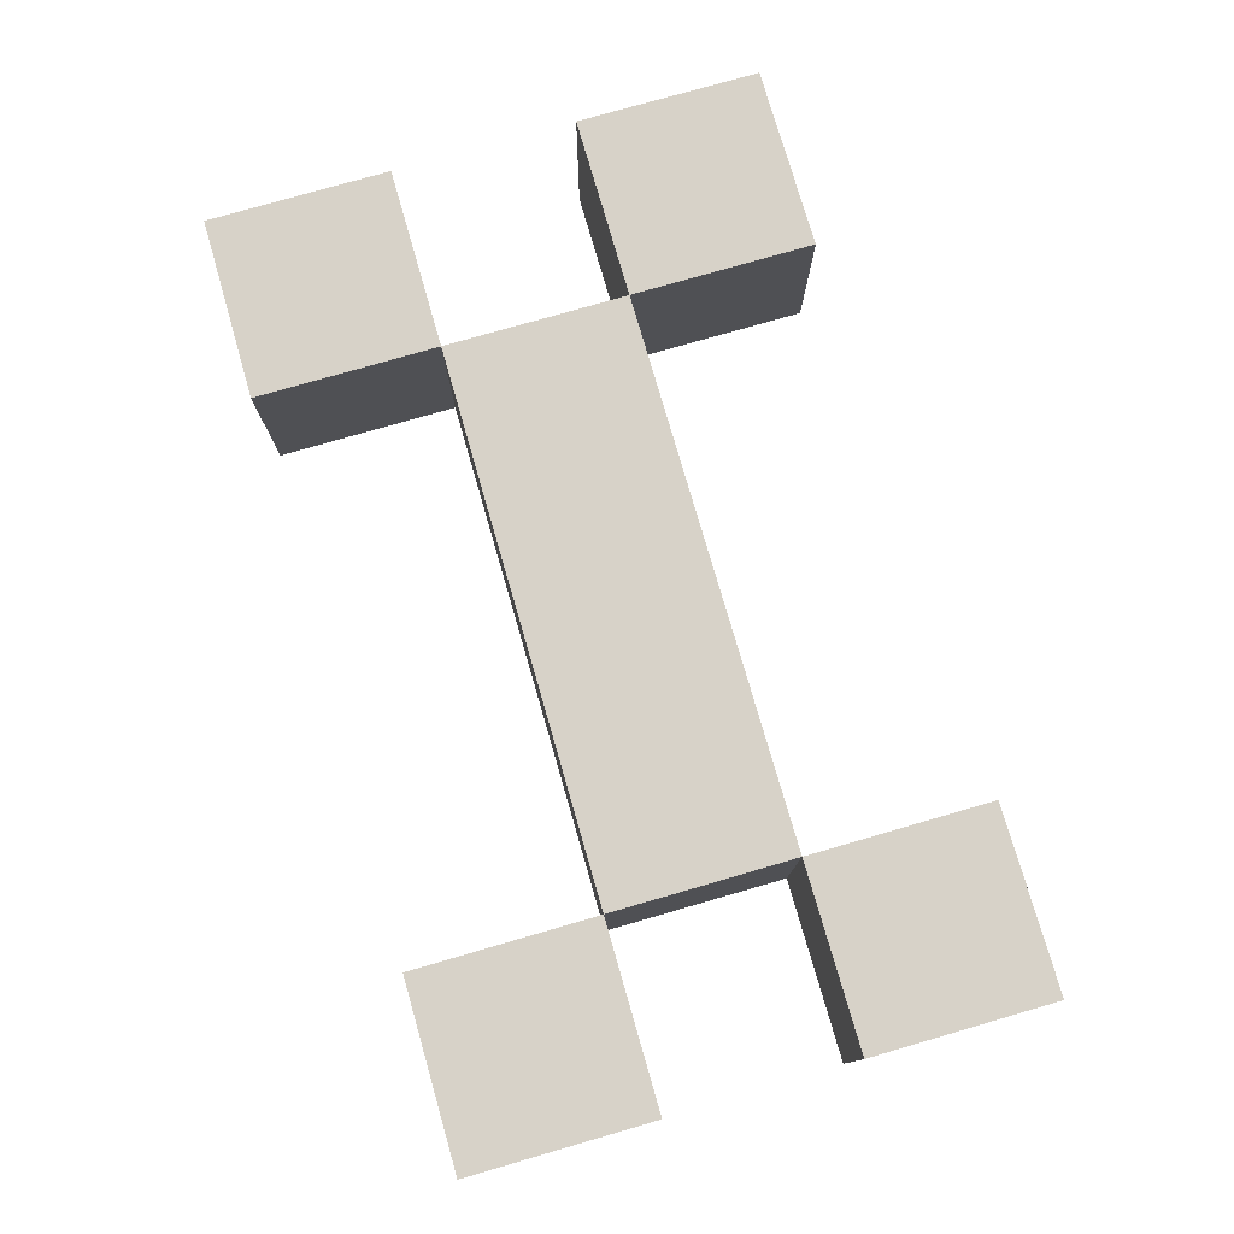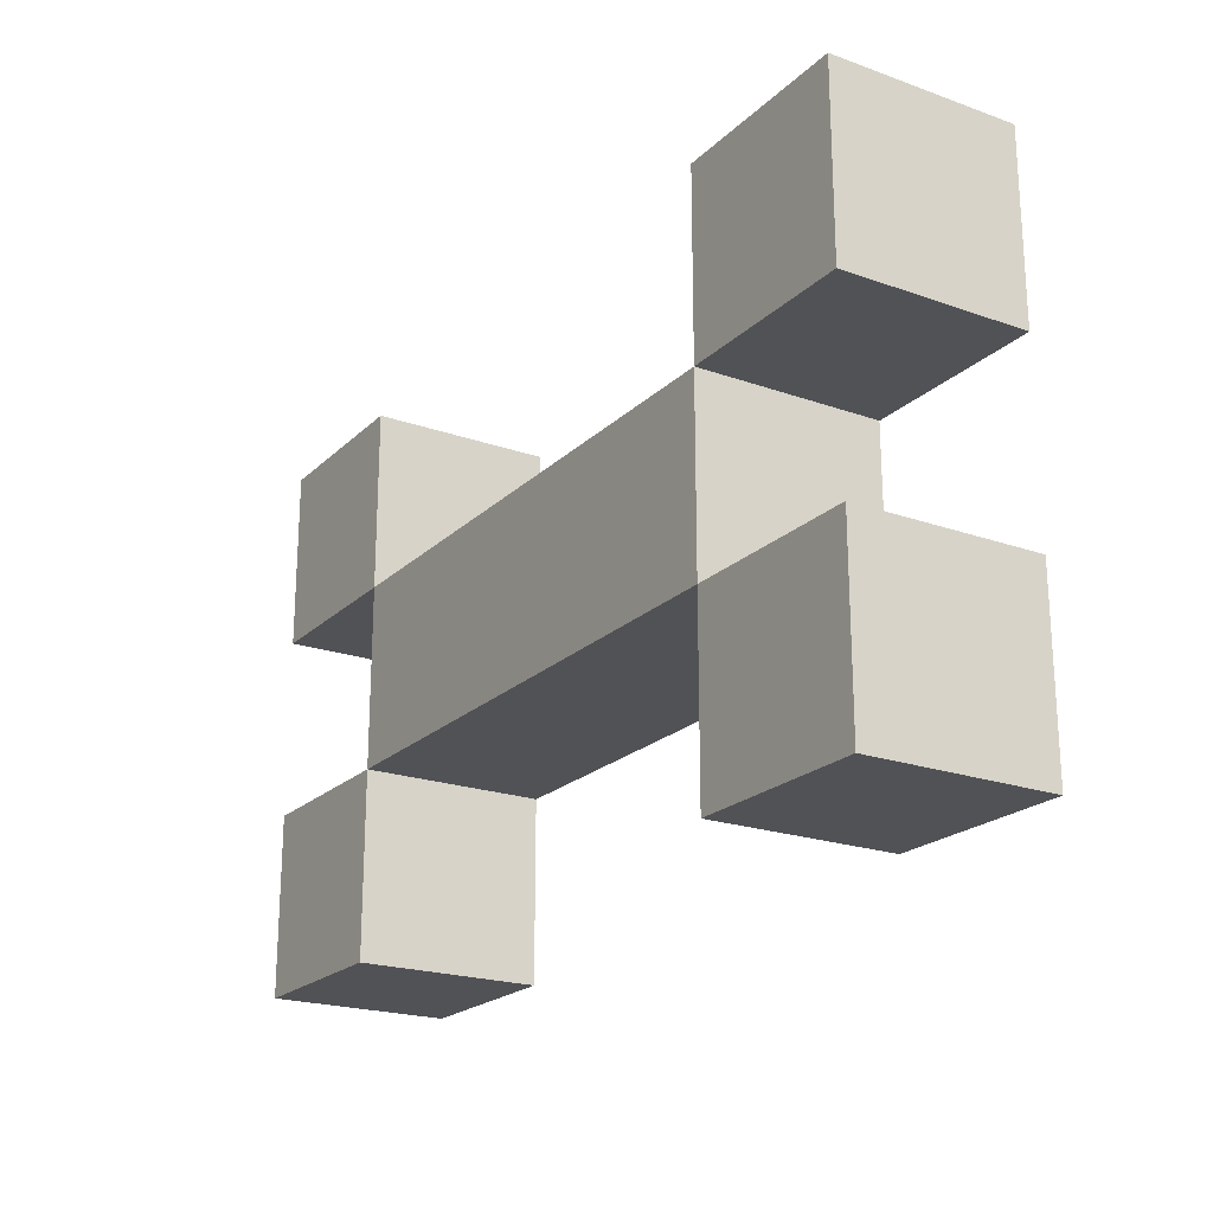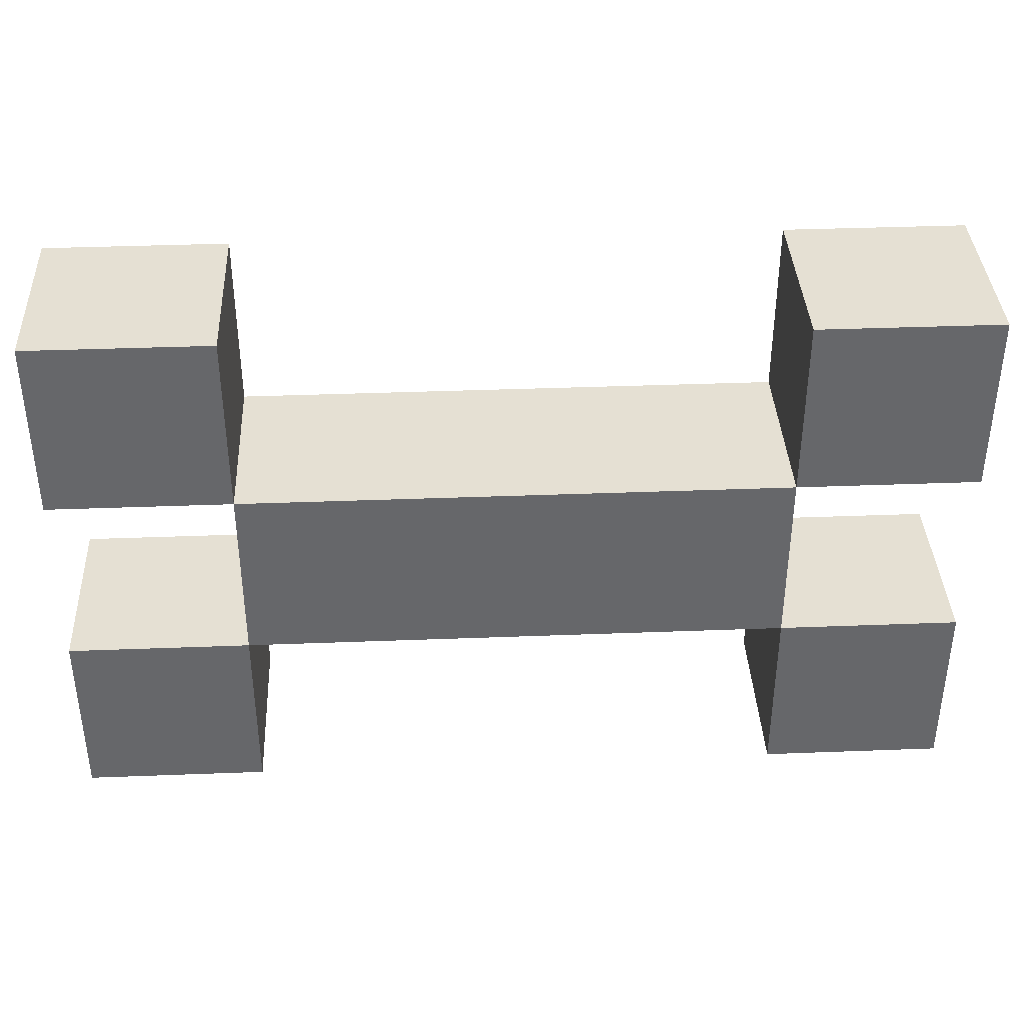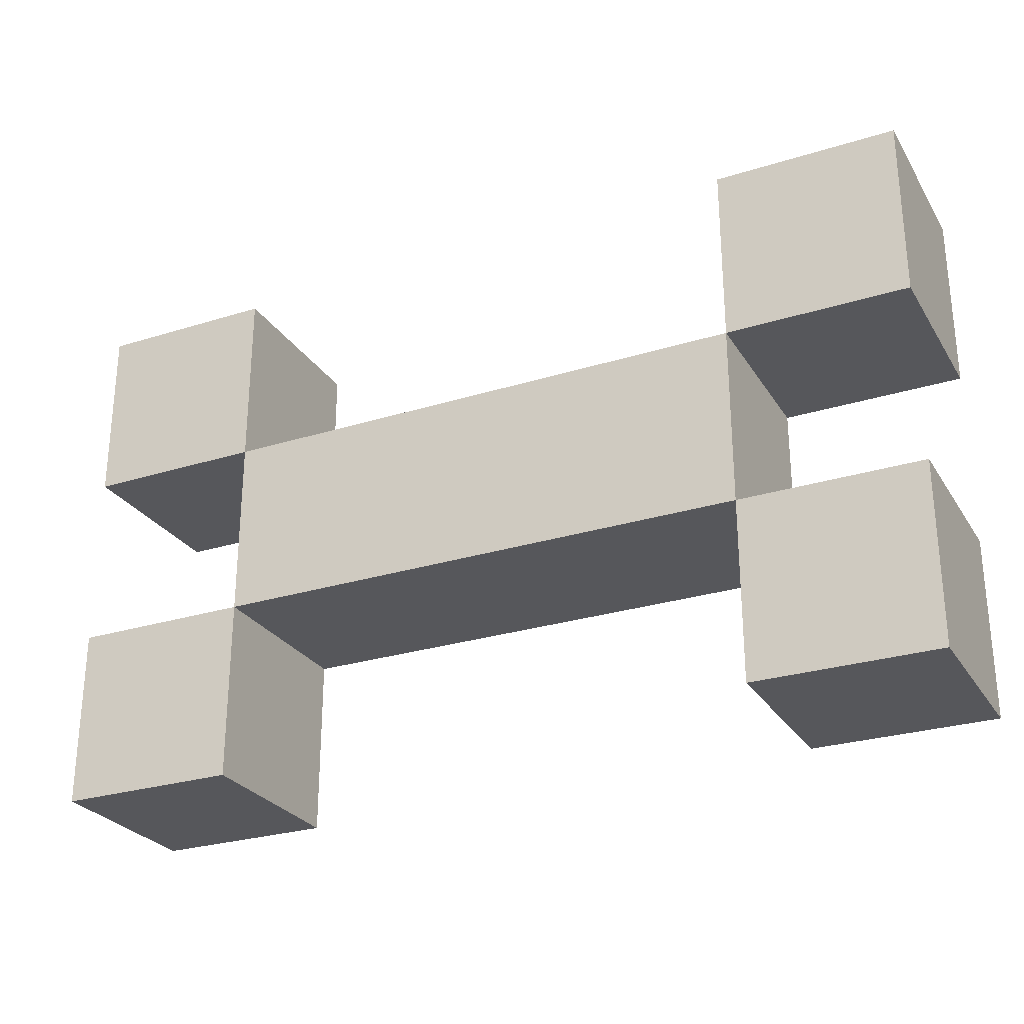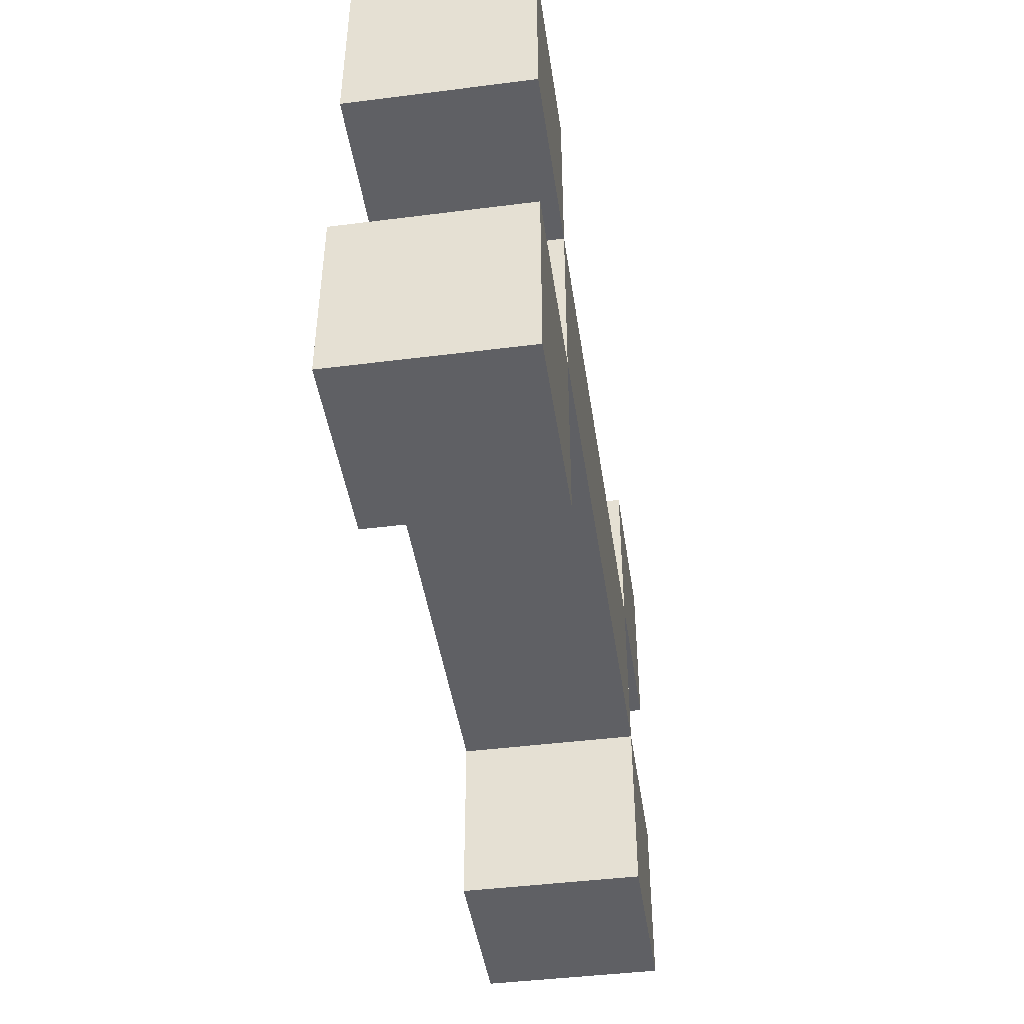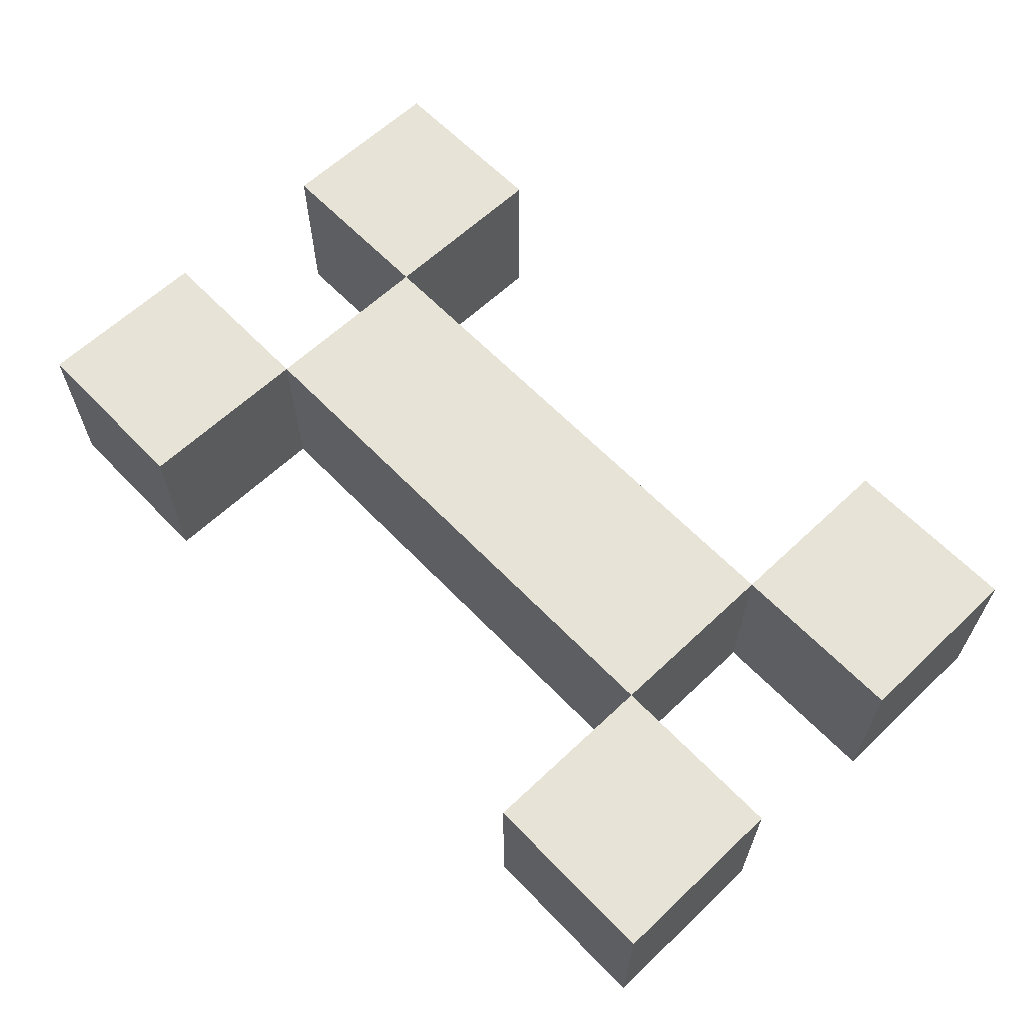
<metadata>
{"format":"obj","ext":"obj","renderer":"f3d","projection":"perspective","resolution":1024,"background":"white","views":[{"elev":77.3,"azim":73.9,"up":"+Y"},{"elev":-21.3,"azim":57.9,"up":"+Z"},{"elev":38.0,"azim":177.2,"up":"+Z"},{"elev":-27.3,"azim":-154.3,"up":"+Z"},{"elev":-44.5,"azim":-81.6,"up":"+Z"},{"elev":62.4,"azim":46.3,"up":"+Y"}]}
</metadata>
<code>
v -1 1 0
v -1 0 0
v -1 0 -1
v -1 1 -1
v -2 1 -1
v -2 0 -1
v -2 0 0
v -2 1 0
v 3 1 0
v 3 0 0
v 3 0 -1
v 3 1 -1
v 2 1 -1
v 2 0 -1
v 2 0 0
v 2 1 0
v -1 0 1
v -1 1 1
v 0 1 1
v 0 1 0
v 0 0 0
v 0 0 1
v 1 1 1
v 1 1 0
v 1 0 0
v 1 0 1
v 2 1 1
v 2 0 1
v -1 1 2
v -1 0 2
v -2 1 1
v -2 0 1
v -2 0 2
v -2 1 2
v 3 1 2
v 3 0 2
v 3 0 1
v 3 1 1
v 2 0 2
v 2 1 2
g Matrix
f 1 2 3 4
f 5 6 7 8
f 5 8 1 4
f 7 6 3 2
f 4 3 6 5
f 8 7 2 1
f 9 10 11 12
f 13 14 15 16
f 13 16 9 12
f 15 14 11 10
f 12 11 14 13
f 16 15 10 9
f 1 2 17 18
f 1 18 19 20
f 17 2 21 22
f 20 21 2 1
f 18 17 22 19
f 20 19 23 24
f 22 21 25 26
f 24 25 21 20
f 19 22 26 23
f 27 28 15 16
f 24 23 27 16
f 26 25 15 28
f 16 15 25 24
f 23 26 28 27
f 29 30 17 18
f 31 32 33 34
f 31 34 29 18
f 33 32 17 30
f 18 17 32 31
f 34 33 30 29
f 35 36 37 38
f 27 28 39 40
f 27 40 35 38
f 39 28 37 36
f 38 37 28 27
f 40 39 36 35

</code>
